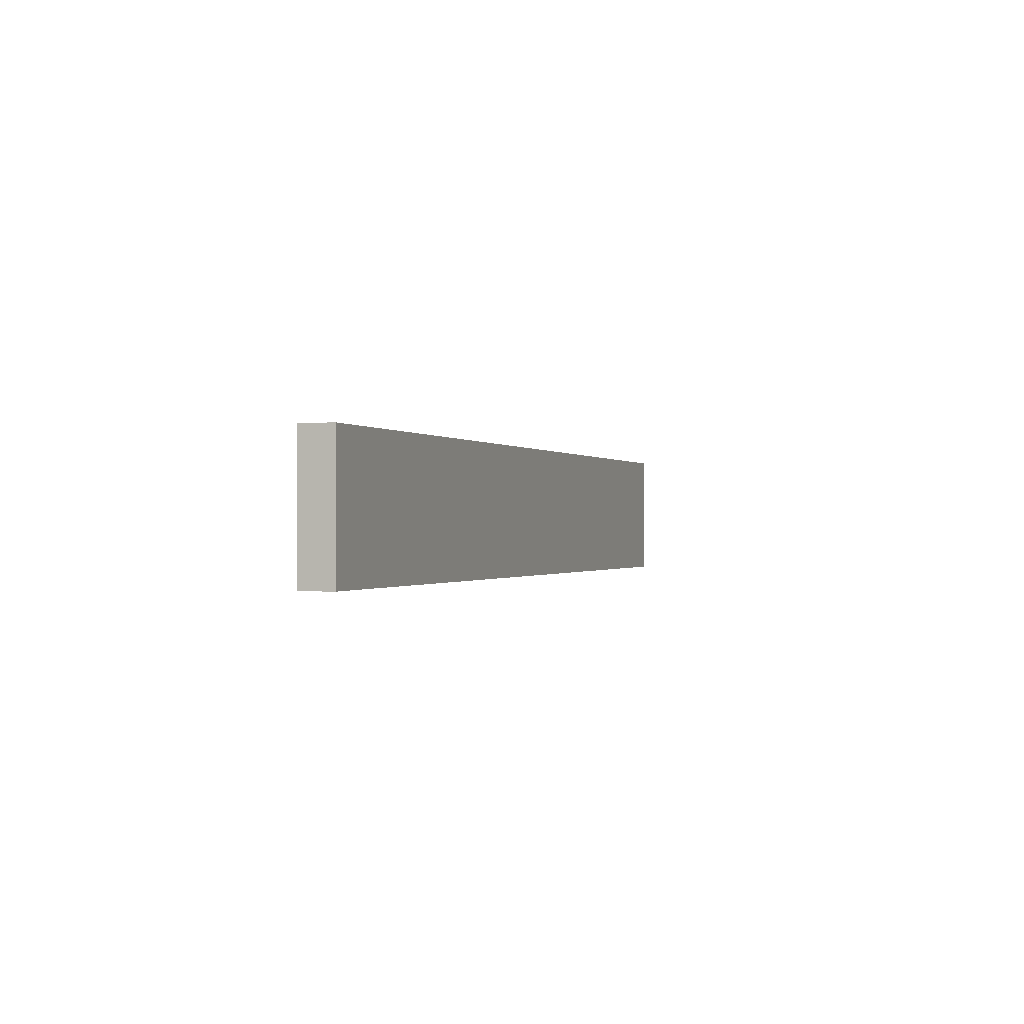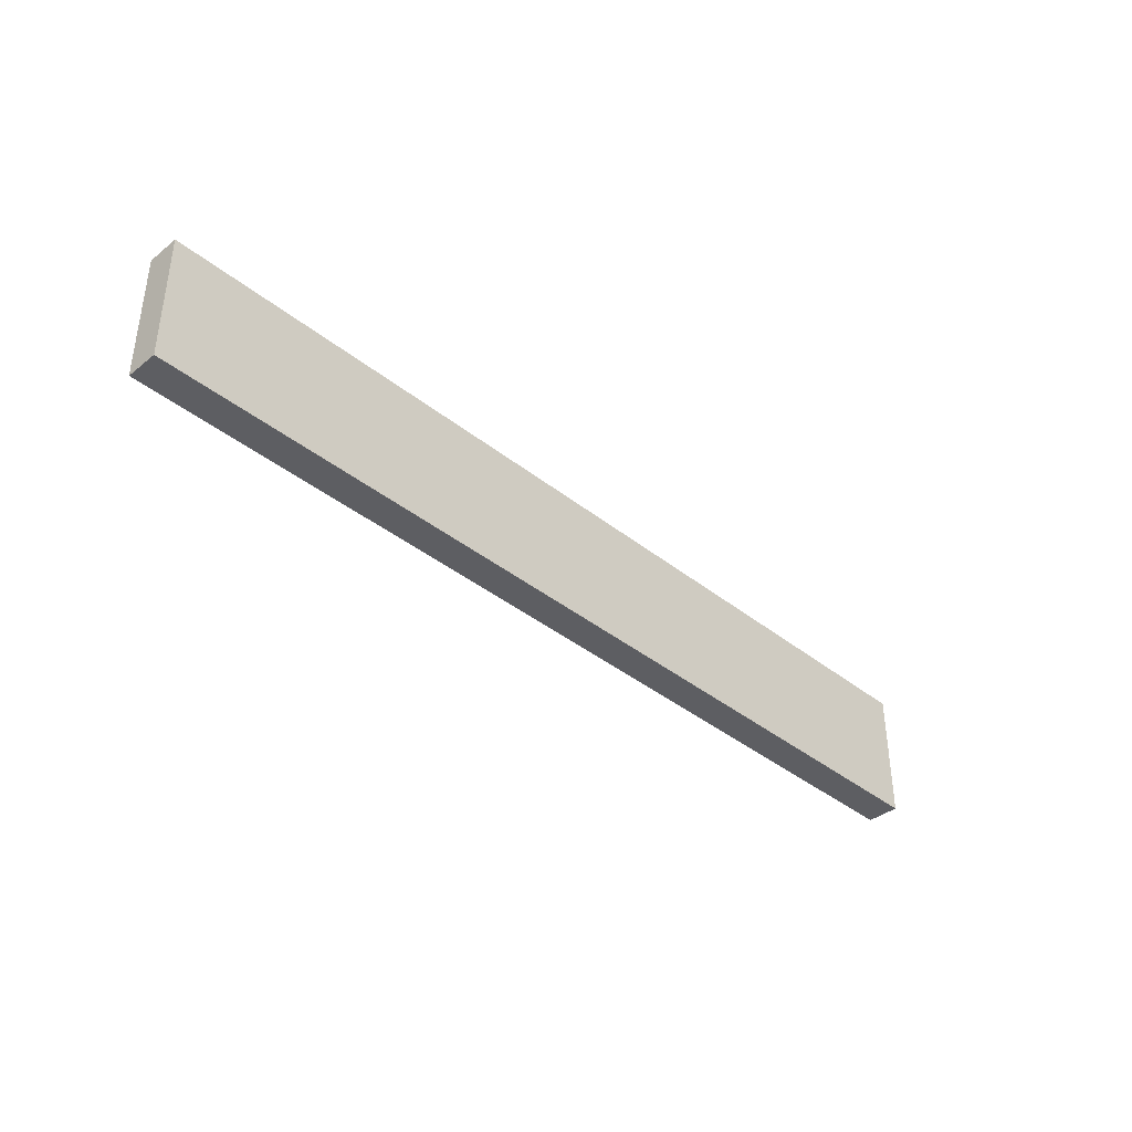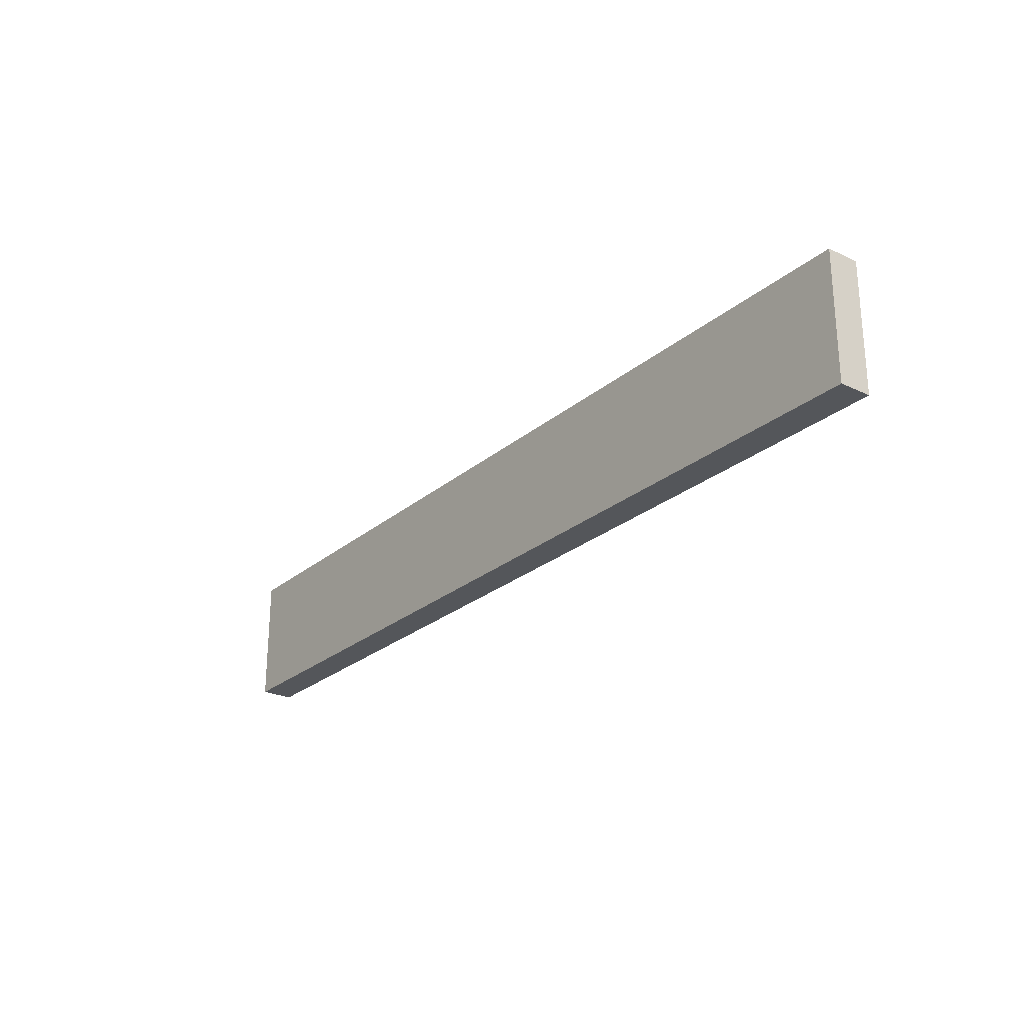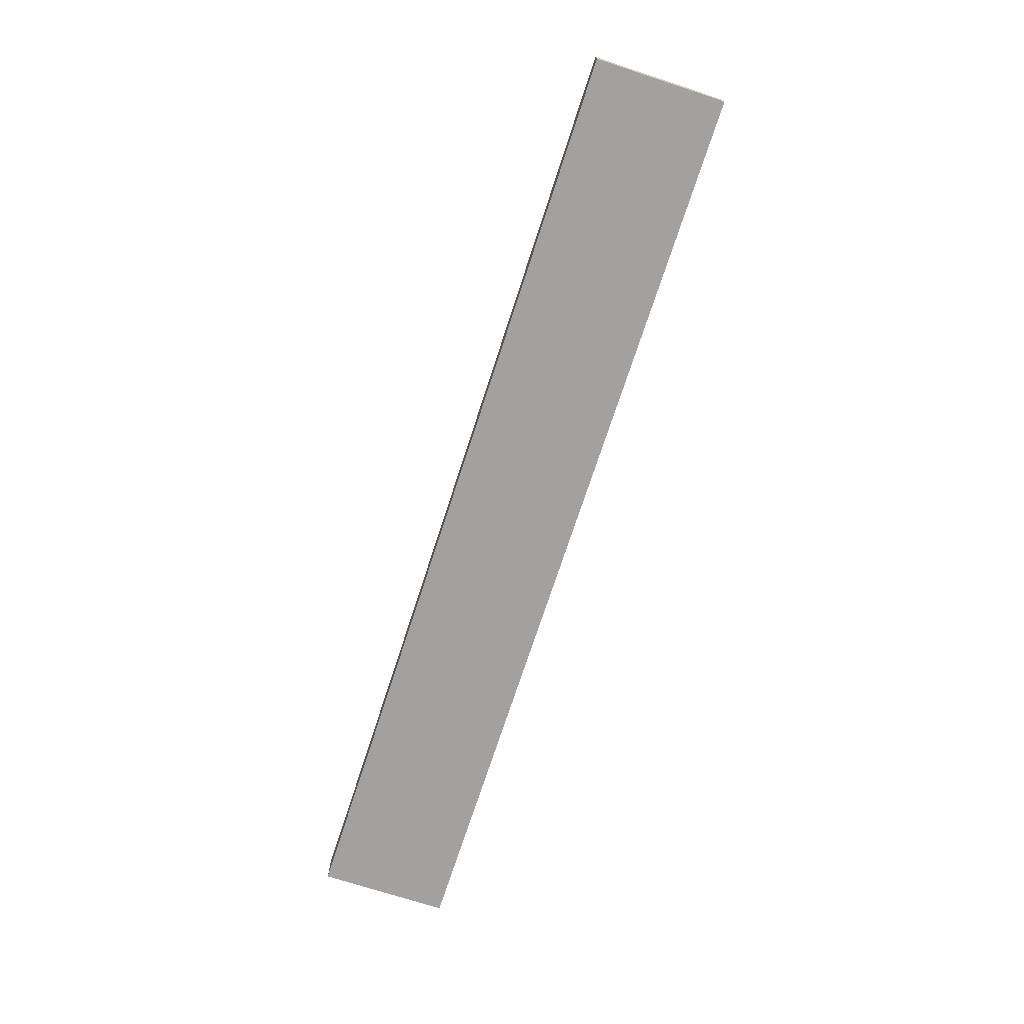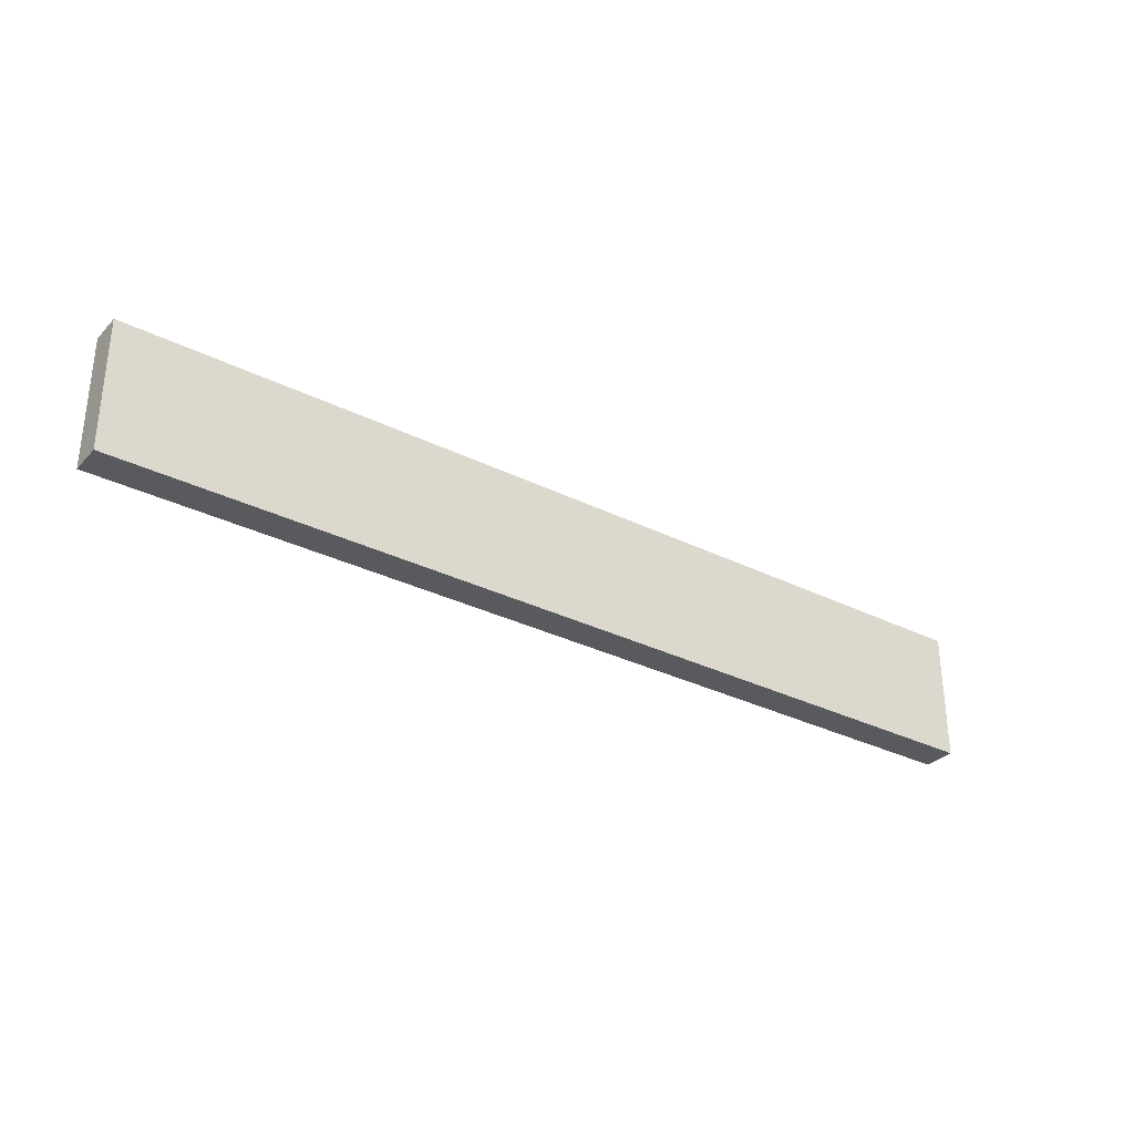
<metadata>
{"format":"obj","ext":"obj","renderer":"f3d","projection":"perspective","resolution":1024,"background":"white","views":[{"elev":-0.5,"azim":-71.0,"up":"+Z"},{"elev":-38.6,"azim":-45.2,"up":"+Z"},{"elev":-25.4,"azim":52.9,"up":"+Z"},{"elev":-72.3,"azim":-108.0,"up":"+Y"},{"elev":-31.6,"azim":144.8,"up":"+Z"}]}
</metadata>
<code>
g pb_Mesh7123166
v -0 0 0
v -57 0 0
v -0 2 0
v -57 2 0
v -57 0 0
v -57 0 -8
v -57 2 0
v -57 2 -8
v -57 0 -8
v -0 0 -8
v -57 2 -8
v -0 2 -8
v -0 0 -8
v -0 0 0
v -0 2 -8
v -0 2 0
v -0 2 0
v -57 2 0
v -0 2 -8
v -57 2 -8
v -0 0 -8
v -57 0 -8
v -0 0 0
v -57 0 0
g pb_Mesh7123166_0
f 3 2 1
f 3 4 2
f 7 6 5
f 7 8 6
f 11 10 9
f 11 12 10
f 15 14 13
f 15 16 14
f 19 18 17
f 19 20 18
f 23 22 21
f 23 24 22

</code>
